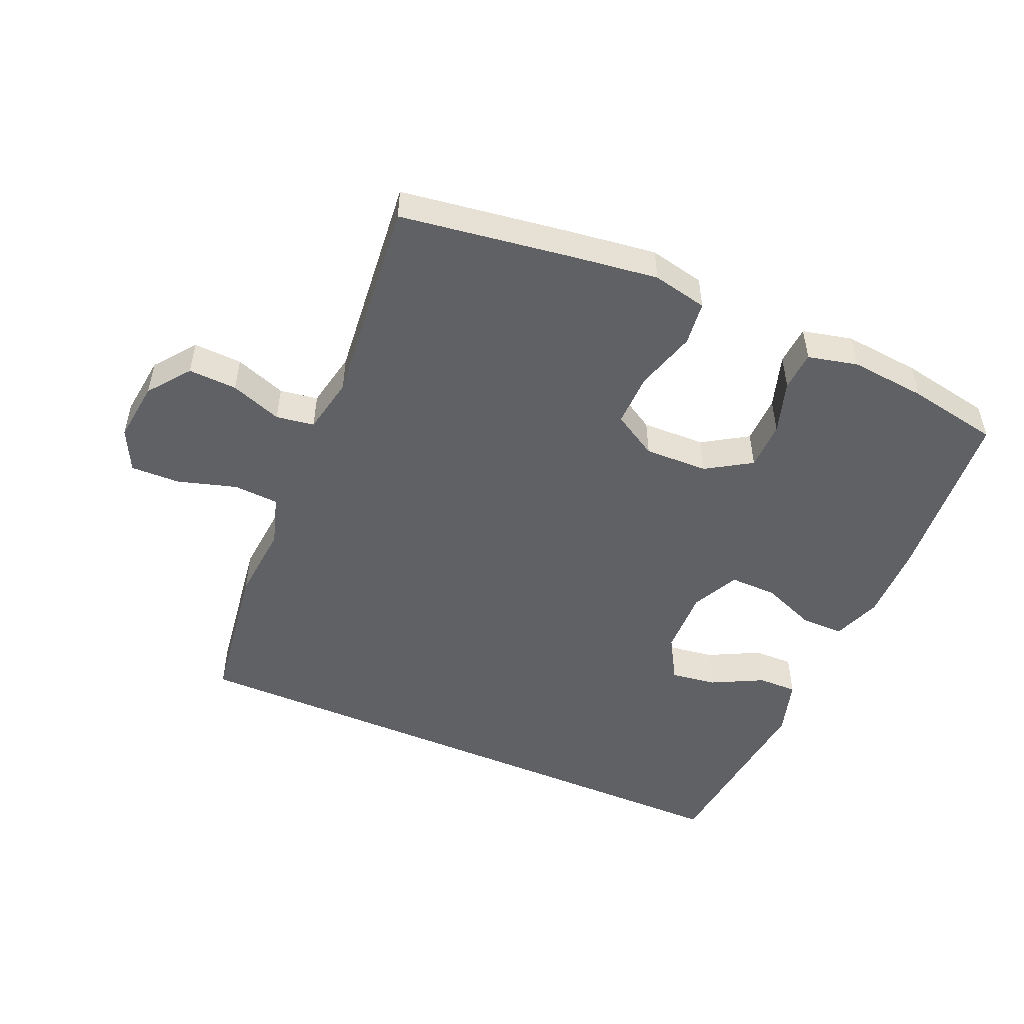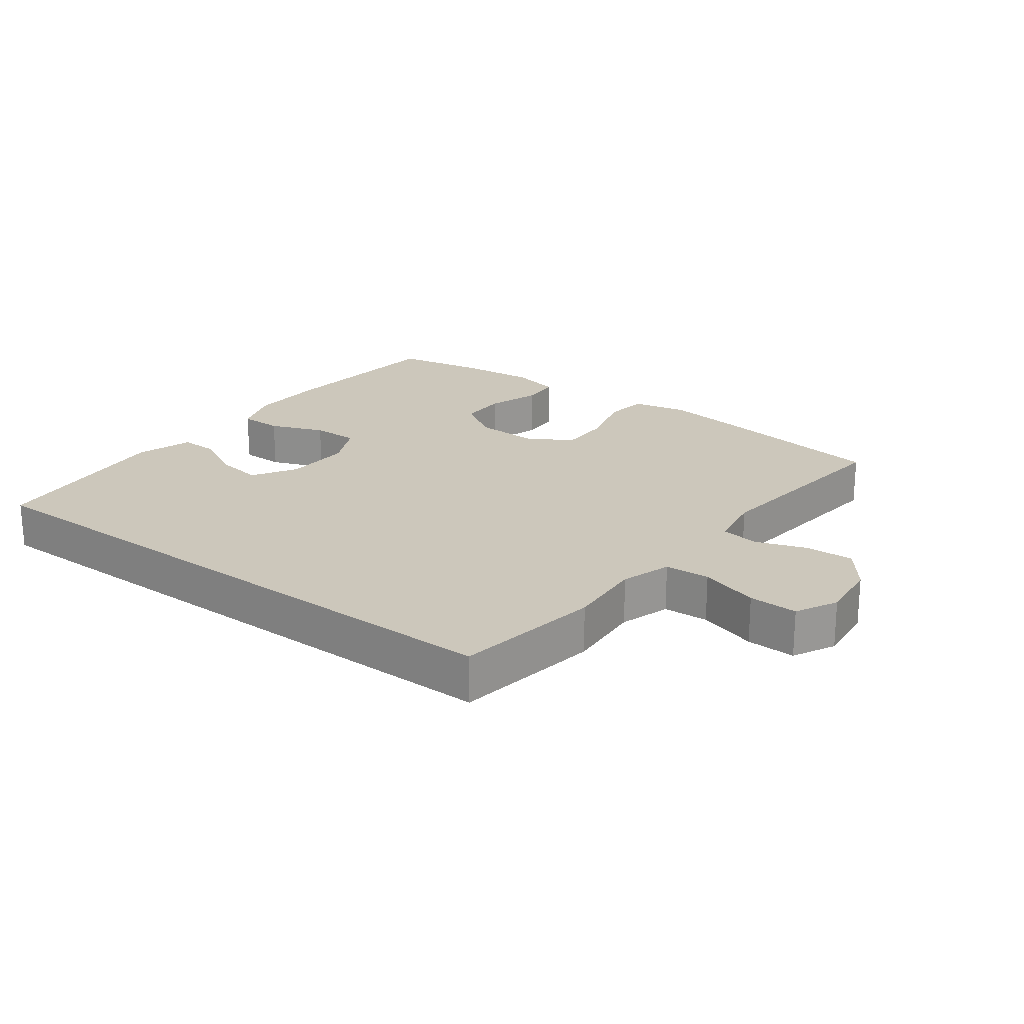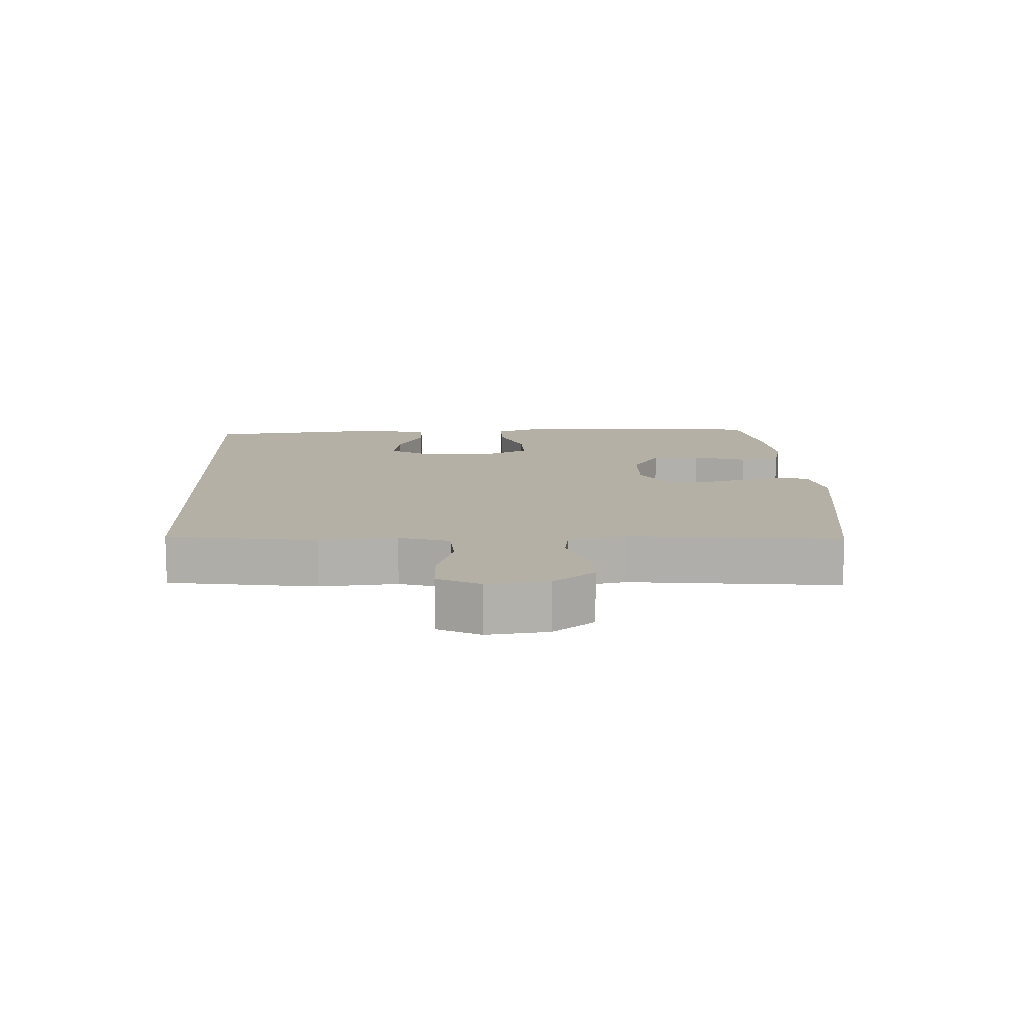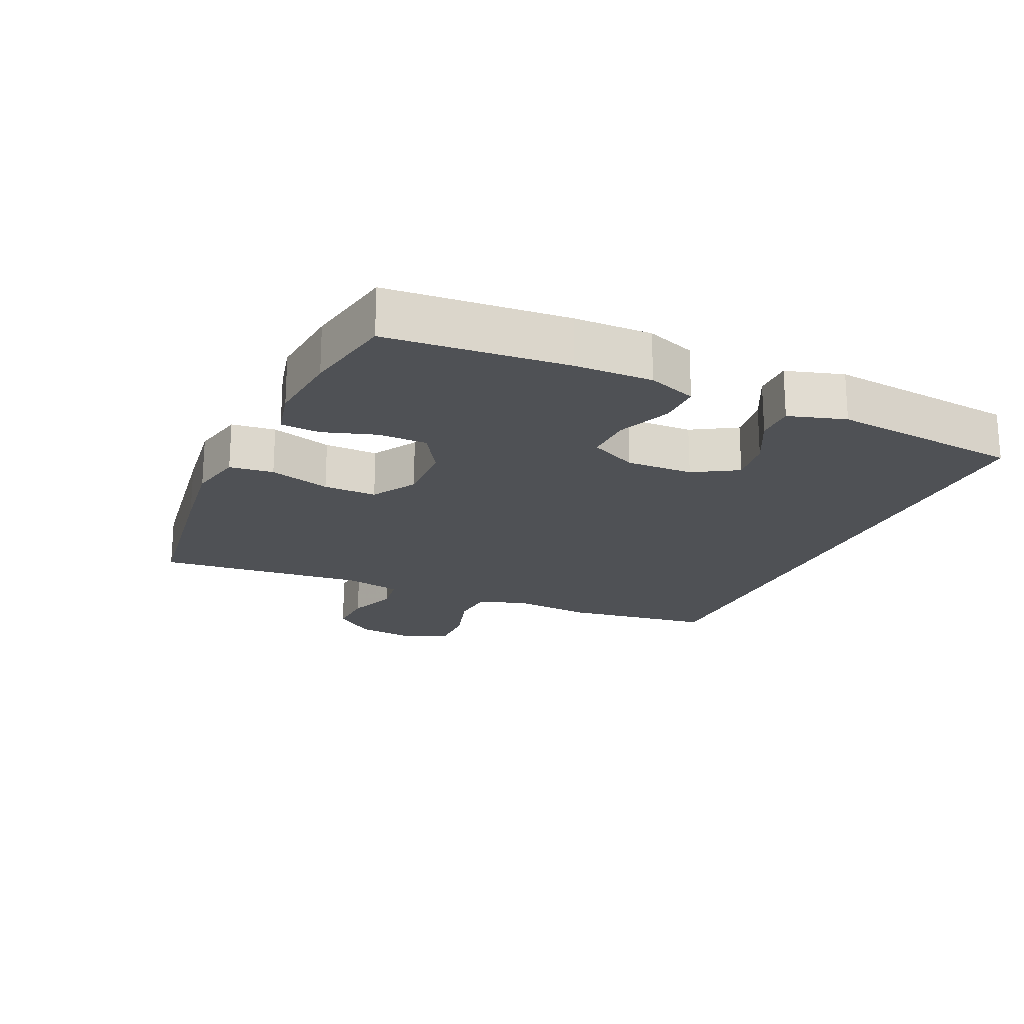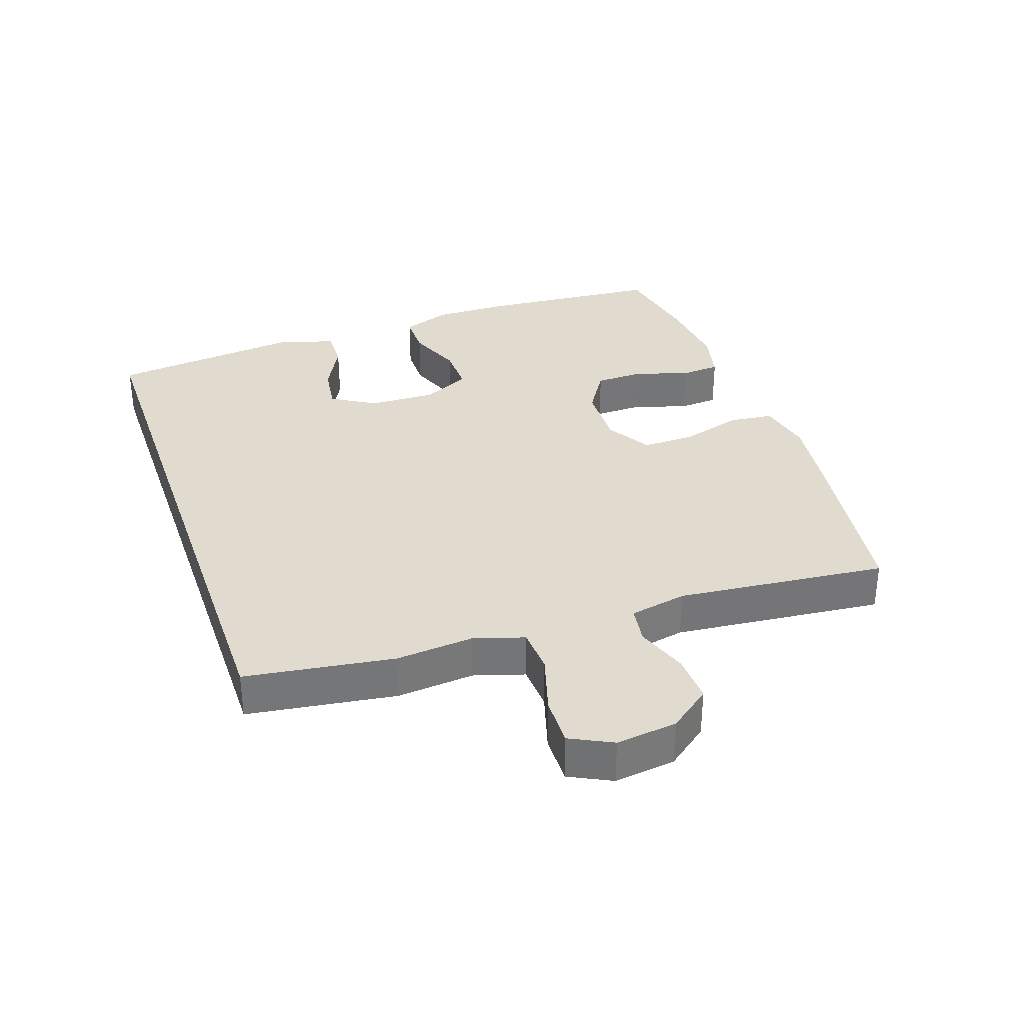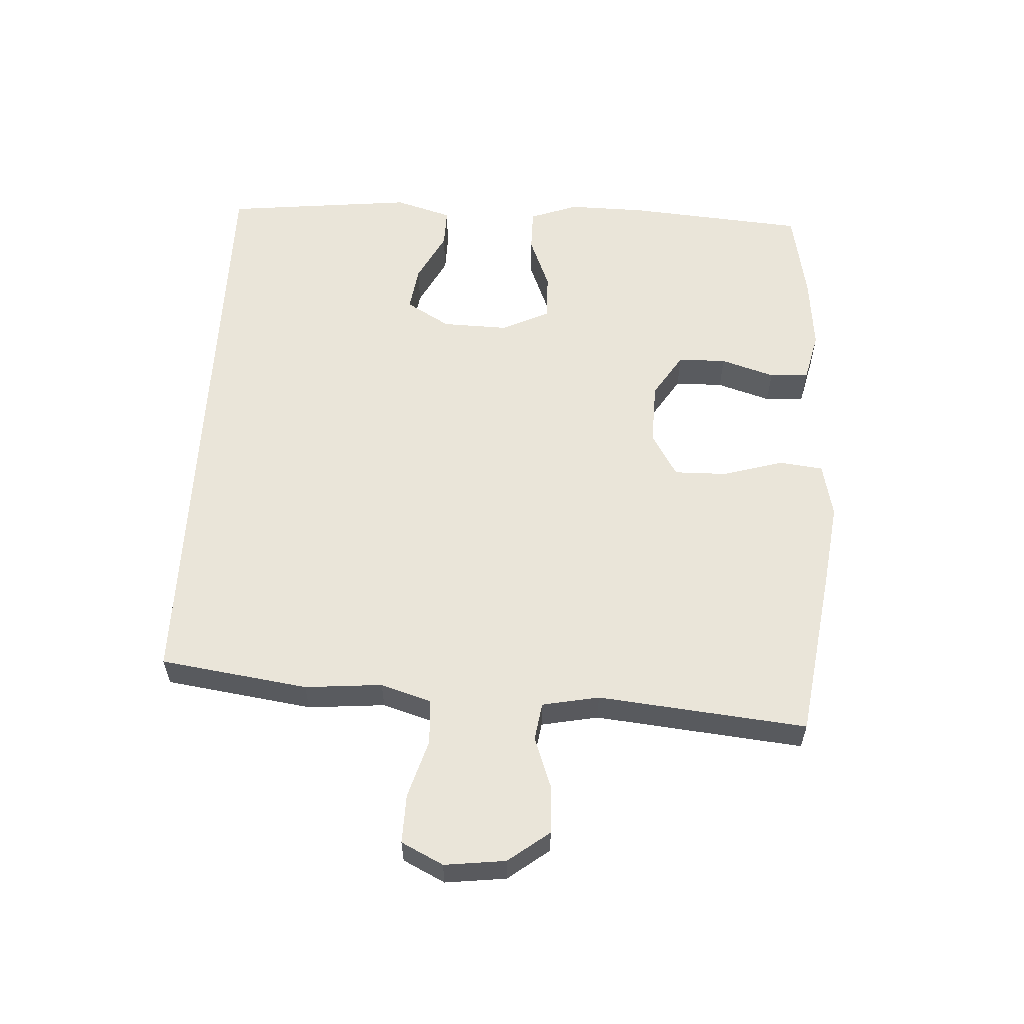
<metadata>
{"format":"obj","ext":"obj","renderer":"f3d","projection":"perspective","resolution":1024,"background":"white","views":[{"elev":-50.3,"azim":-23.5,"up":"+Y"},{"elev":21.7,"azim":-142.9,"up":"+Y"},{"elev":11.7,"azim":-92.6,"up":"+Y"},{"elev":-20.1,"azim":65.6,"up":"+Y"},{"elev":33.7,"azim":-109.1,"up":"+Y"},{"elev":57.8,"azim":-87.0,"up":"+Y"}]}
</metadata>
<code>
v -0.44 0.07 -0.5
v -0.473 0.07 -0.274
v -0.463 0.07 -0.156
v -0.487 0.07 -0.079
v -0.556 0.07 -0.075
v -0.646 0.07 -0.102
v -0.721 0.07 -0.104
v -0.753 0.07 -0.04
v -0.742 0.07 0.053
v -0.694 0.07 0.116
v -0.62 0.07 0.113
v -0.542 0.07 0.085
v -0.484 0.07 0.094
v -0.467 0.07 0.181
v -0.5 0.07 0.5
v -0.235 0.07 0.539
v -0.108 0.07 0.556
v -0.024 0.07 0.538
v -0.016 0.07 0.471
v -0.043 0.07 0.378
v -0.044 0.07 0.297
v 0.024 0.07 0.257
v 0.121 0.07 0.26
v 0.189 0.07 0.303
v 0.19 0.07 0.377
v 0.164 0.07 0.459
v 0.168 0.07 0.519
v 0.244 0.07 0.537
v 0.36 0.07 0.526
v 0.5 0.07 0.5
v 0.523 0.07 0.226
v 0.525 0.07 0.108
v 0.498 0.07 0.034
v 0.432 0.07 0.034
v 0.349 0.07 0.067
v 0.277 0.07 0.068
v 0.242 0.07 -0.004
v 0.245 0.07 -0.106
v 0.285 0.07 -0.173
v 0.355 0.07 -0.163
v 0.433 0.07 -0.123
v 0.493 0.07 -0.122
v 0.519 0.07 -0.209
v 0.488 0.07 -0.5
v -0.44 0 -0.5
v -0.473 0 -0.274
v -0.463 0 -0.156
v -0.487 0 -0.079
v -0.556 0 -0.075
v -0.646 0 -0.102
v -0.721 0 -0.104
v -0.753 0 -0.04
v -0.742 0 0.053
v -0.694 0 0.116
v -0.62 0 0.113
v -0.542 0 0.085
v -0.484 0 0.094
v -0.467 0 0.181
v -0.5 0 0.5
v -0.235 0 0.539
v -0.108 0 0.556
v -0.024 0 0.538
v -0.016 0 0.471
v -0.043 0 0.378
v -0.044 0 0.297
v 0.024 0 0.257
v 0.121 0 0.26
v 0.189 0 0.303
v 0.19 0 0.377
v 0.164 0 0.459
v 0.168 0 0.519
v 0.244 0 0.537
v 0.36 0 0.526
v 0.5 0 0.5
v 0.523 0 0.226
v 0.525 0 0.108
v 0.498 0 0.034
v 0.432 0 0.034
v 0.349 0 0.067
v 0.277 0 0.068
v 0.242 0 -0.004
v 0.245 0 -0.106
v 0.285 0 -0.173
v 0.355 0 -0.163
v 0.433 0 -0.123
v 0.493 0 -0.122
v 0.519 0 -0.209
v 0.488 0 -0.5
f 42 43 44
f 41 42 44
f 40 41 44
f 39 40 44 1
f 1 2 3
f 39 1 3
f 38 39 3
f 37 38 3 4
f 36 37 4 5
f 33 34 35
f 32 33 35
f 31 32 35
f 30 31 35
f 29 30 35
f 28 29 35
f 27 28 35
f 26 27 35
f 25 26 35
f 24 25 35 36
f 23 24 36
f 22 23 36 5
f 18 19 20
f 17 18 20
f 16 17 20
f 15 16 20
f 14 15 20
f 13 14 20 21
f 10 11 12
f 9 10 12
f 8 9 12
f 7 8 12
f 6 7 12
f 5 6 12
f 5 12 13
f 5 13 21 22
f 88 87 86
f 88 86 85
f 88 85 84
f 45 88 84 83
f 47 46 45
f 47 45 83
f 47 83 82
f 48 47 82 81
f 49 48 81 80
f 79 78 77
f 79 77 76
f 79 76 75
f 79 75 74
f 79 74 73
f 79 73 72
f 79 72 71
f 79 71 70
f 79 70 69
f 80 79 69 68
f 80 68 67
f 49 80 67 66
f 64 63 62
f 64 62 61
f 64 61 60
f 64 60 59
f 64 59 58
f 65 64 58 57
f 56 55 54
f 56 54 53
f 56 53 52
f 56 52 51
f 56 51 50
f 56 50 49
f 57 56 49
f 66 65 57 49
f 1 45 46 2
f 2 46 47 3
f 3 47 48 4
f 4 48 49 5
f 5 49 50 6
f 6 50 51 7
f 7 51 52 8
f 8 52 53 9
f 9 53 54 10
f 10 54 55 11
f 11 55 56 12
f 12 56 57 13
f 13 57 58 14
f 14 58 59 15
f 15 59 60 16
f 16 60 61 17
f 17 61 62 18
f 18 62 63 19
f 19 63 64 20
f 20 64 65 21
f 21 65 66 22
f 22 66 67 23
f 23 67 68 24
f 24 68 69 25
f 25 69 70 26
f 26 70 71 27
f 27 71 72 28
f 28 72 73 29
f 29 73 74 30
f 30 74 75 31
f 31 75 76 32
f 32 76 77 33
f 33 77 78 34
f 34 78 79 35
f 35 79 80 36
f 36 80 81 37
f 37 81 82 38
f 38 82 83 39
f 39 83 84 40
f 40 84 85 41
f 41 85 86 42
f 42 86 87 43
f 43 87 88 44
f 44 88 45 1

</code>
